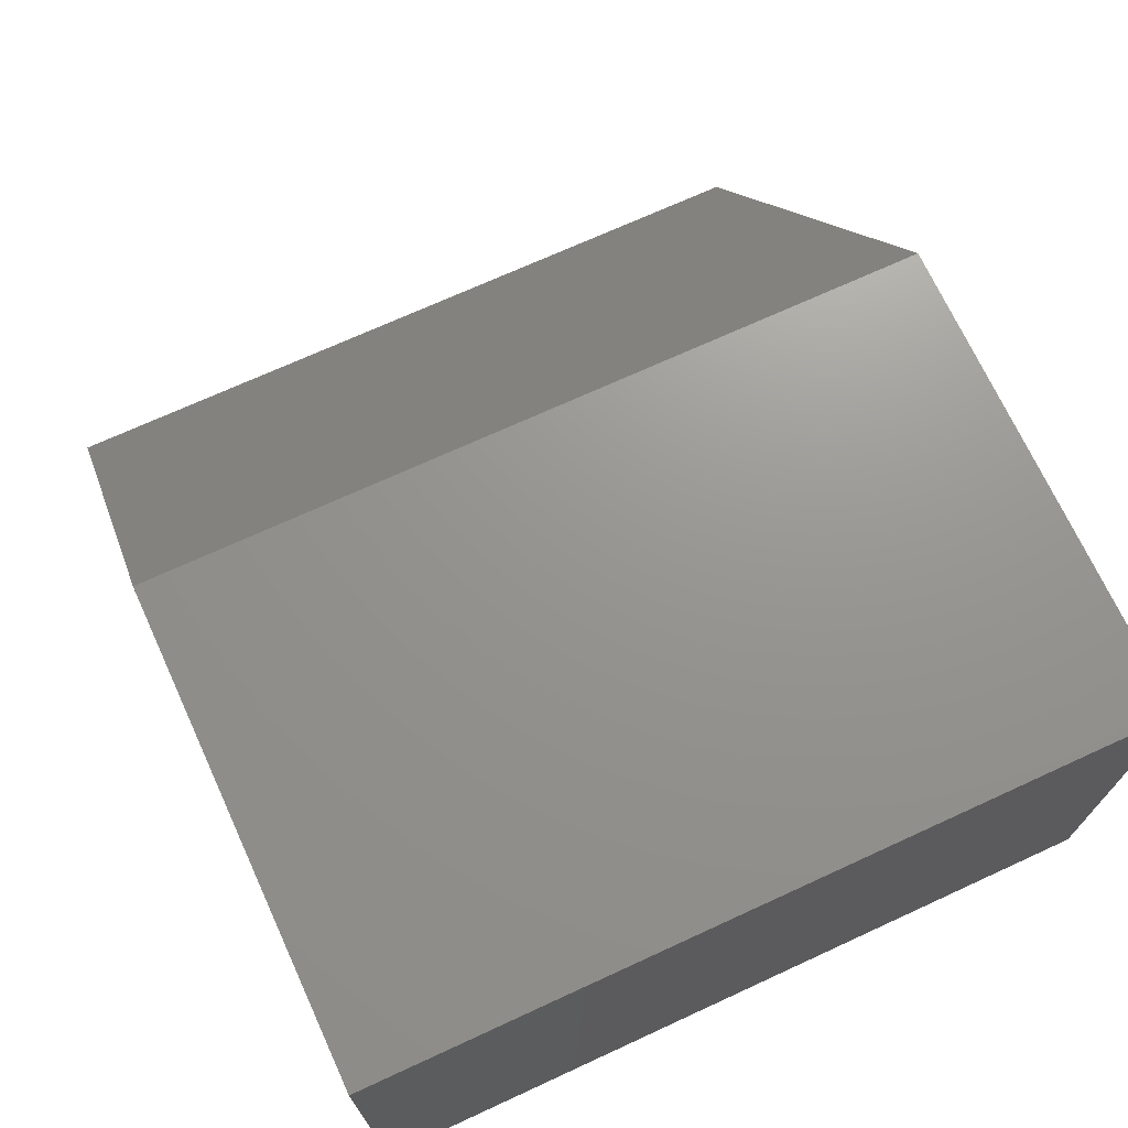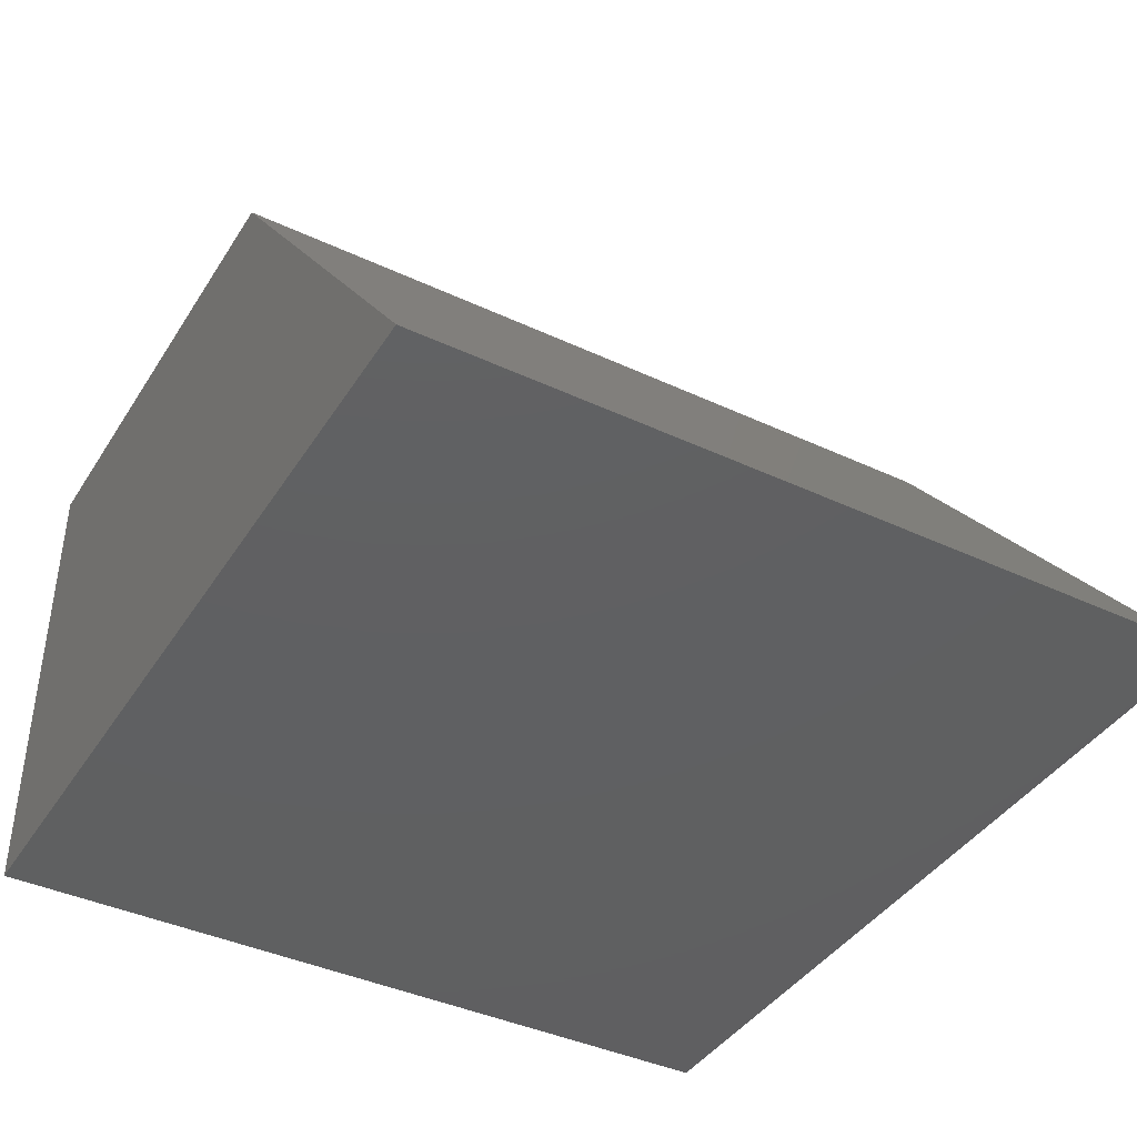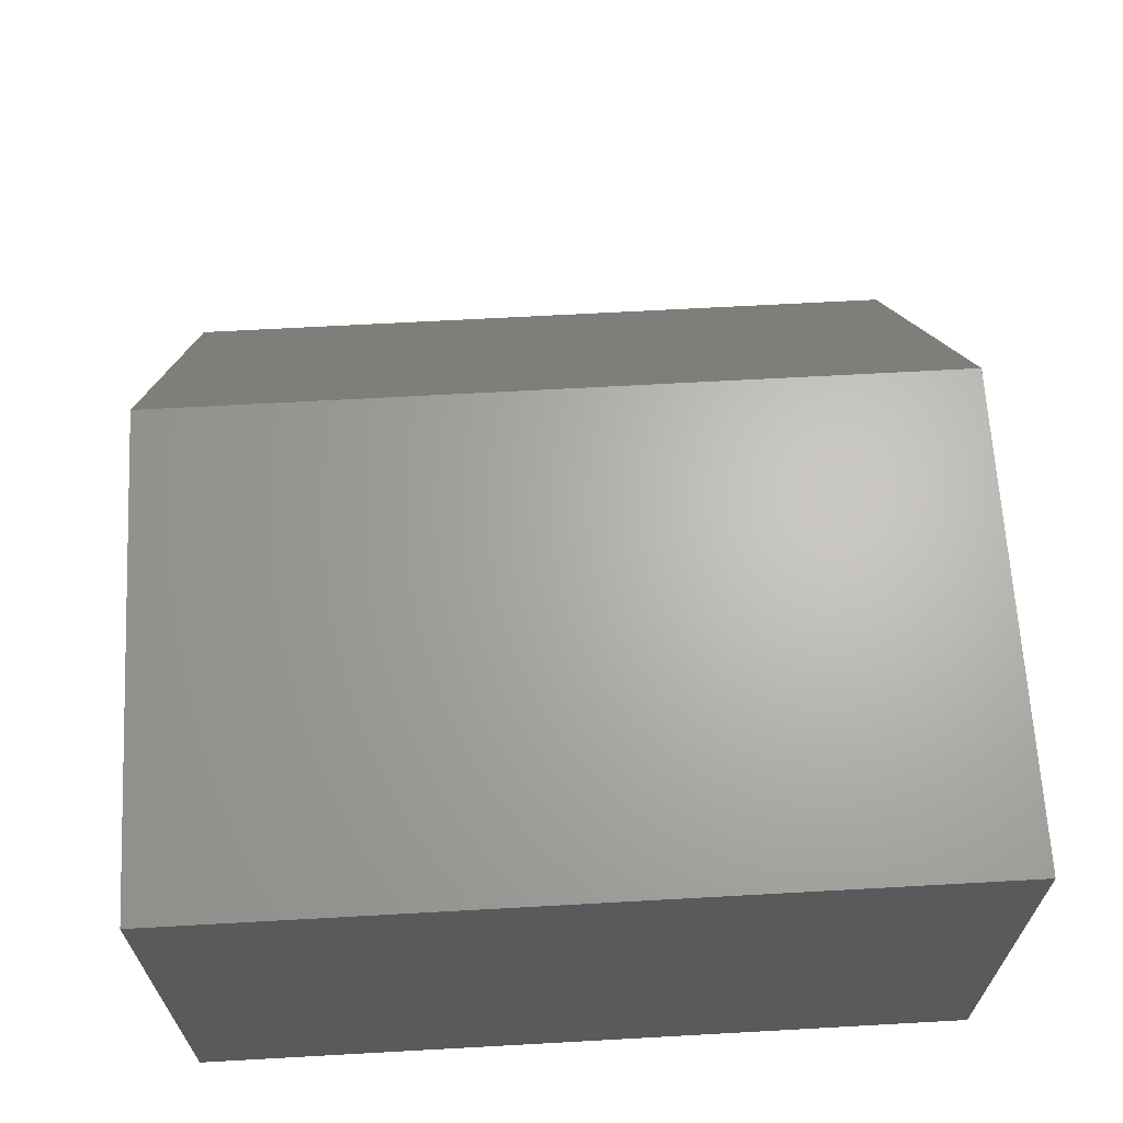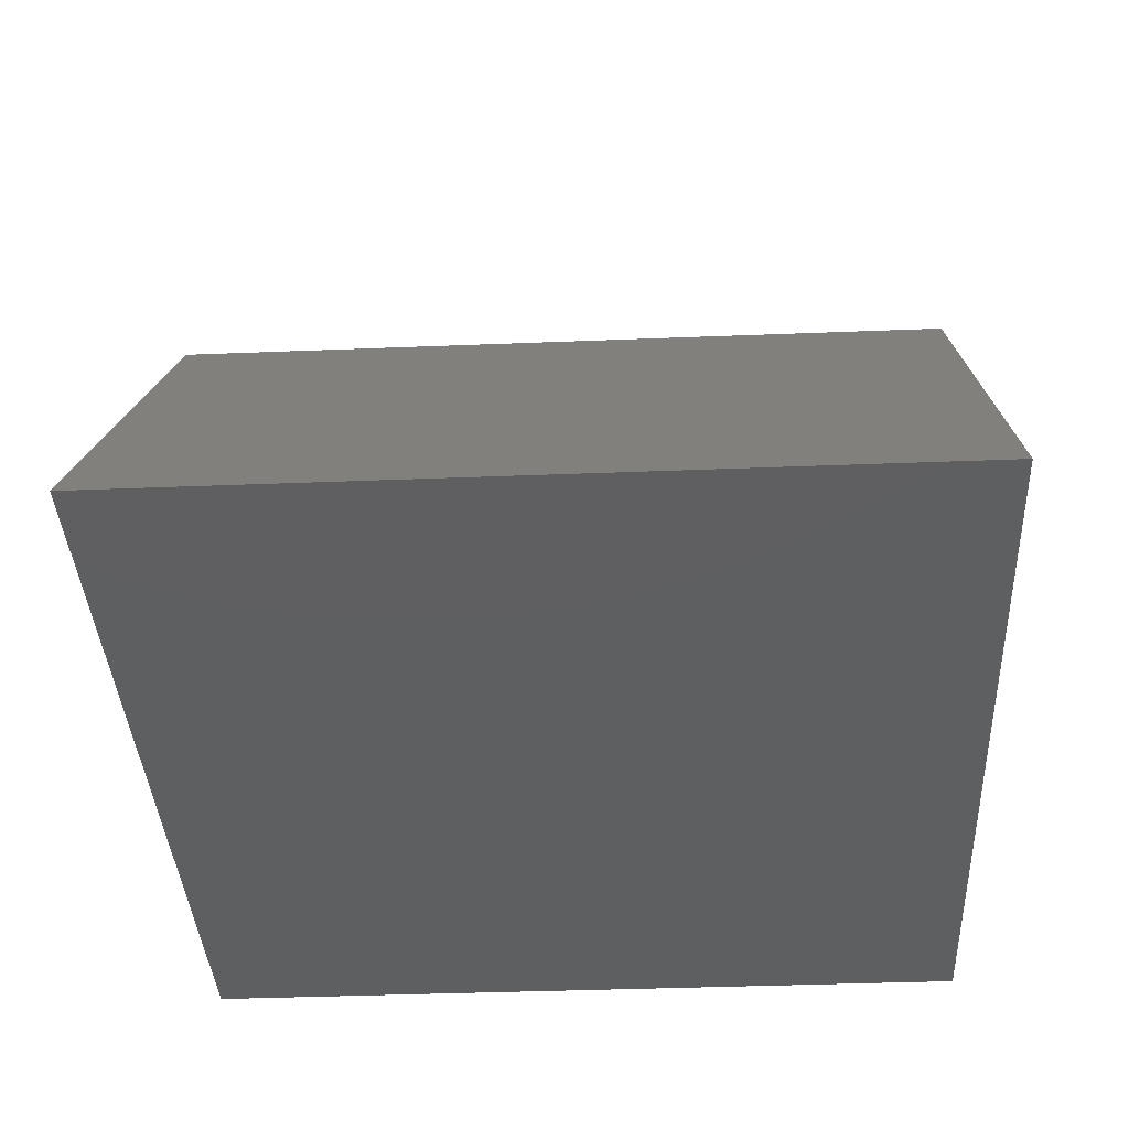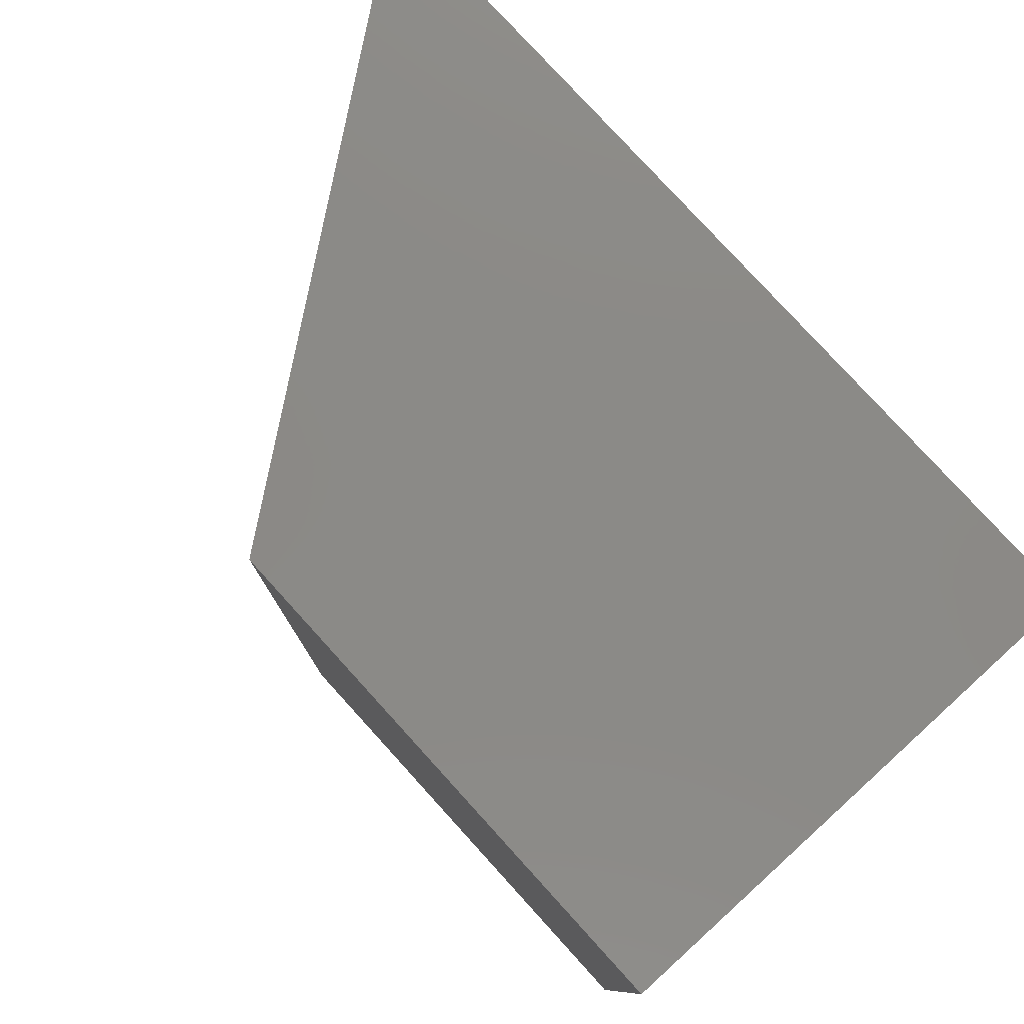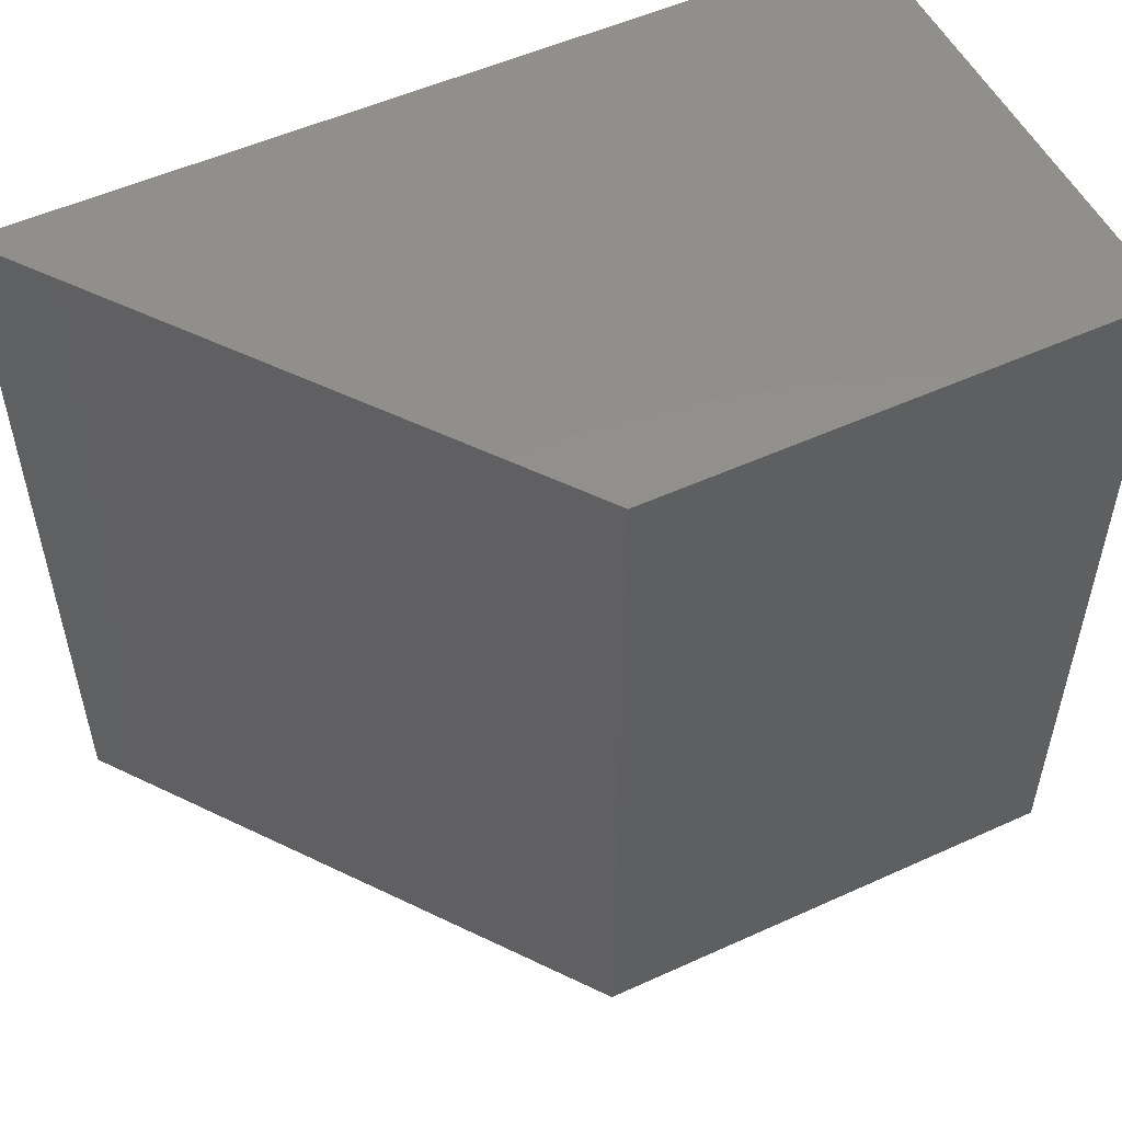
<metadata>
{"format":"stl","ext":"stl","renderer":"f3d","projection":"perspective","resolution":1024,"background":"white","views":[{"elev":70.7,"azim":65.3,"up":"+Z"},{"elev":-40.7,"azim":-119.7,"up":"+Z"},{"elev":65.5,"azim":86.8,"up":"+Z"},{"elev":-38.2,"azim":-87.1,"up":"+Z"},{"elev":78.9,"azim":47.7,"up":"+Y"},{"elev":52.9,"azim":-26.0,"up":"+Y"}]}
</metadata>
<code>
# stl→obj: 8 verts, 12 faces
v 27.16 -14.77 -22.78
v 27.16 27.3 -22.78
v 46.68 -14.77 3.469
v 46.68 27.3 3.469
v 72.95 -14.77 3.469
v 72.95 27.3 3.469
v 72.95 -14.77 -22.78
v 72.95 27.3 -22.78
f 1 2 3
f 2 3 4
f 3 4 5
f 4 5 6
f 3 5 1
f 5 1 7
f 4 2 6
f 2 6 8
f 8 7 2
f 7 2 1
f 7 5 8
f 5 8 6

</code>
